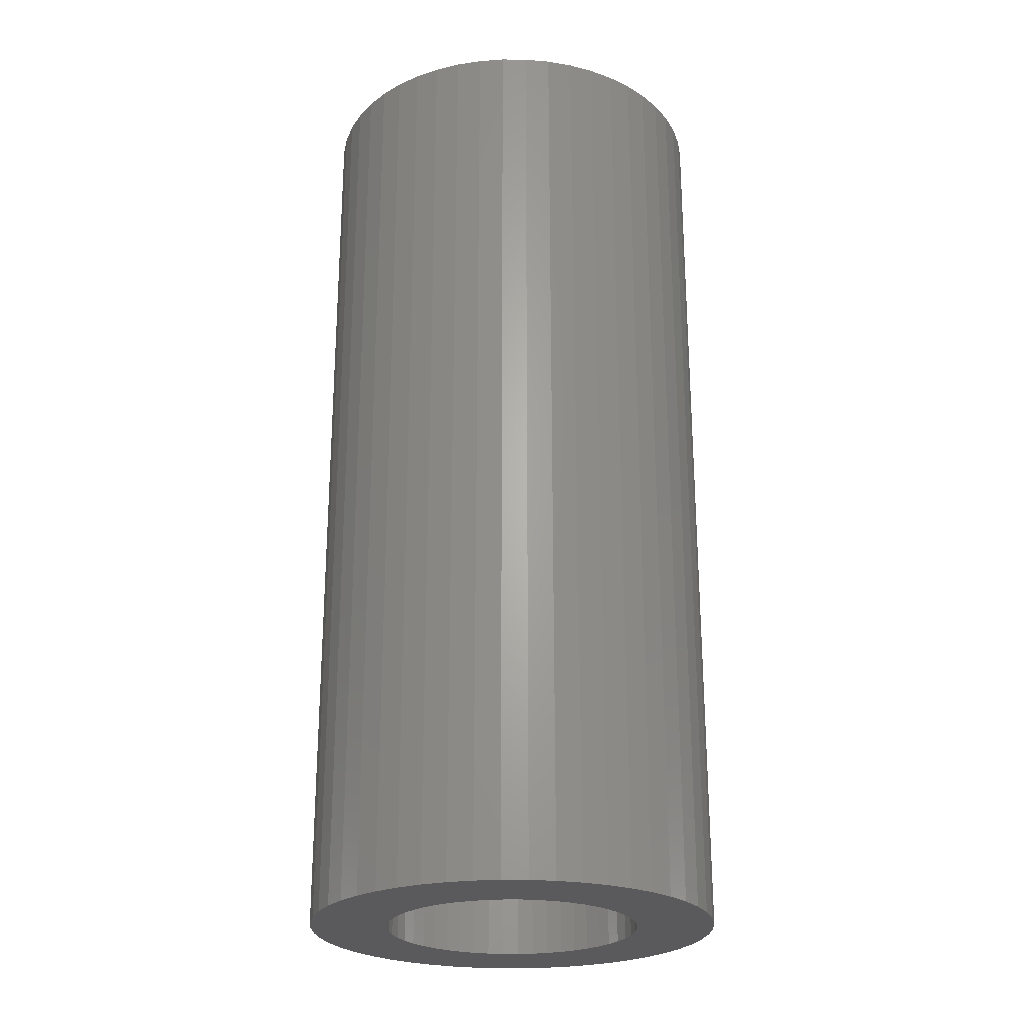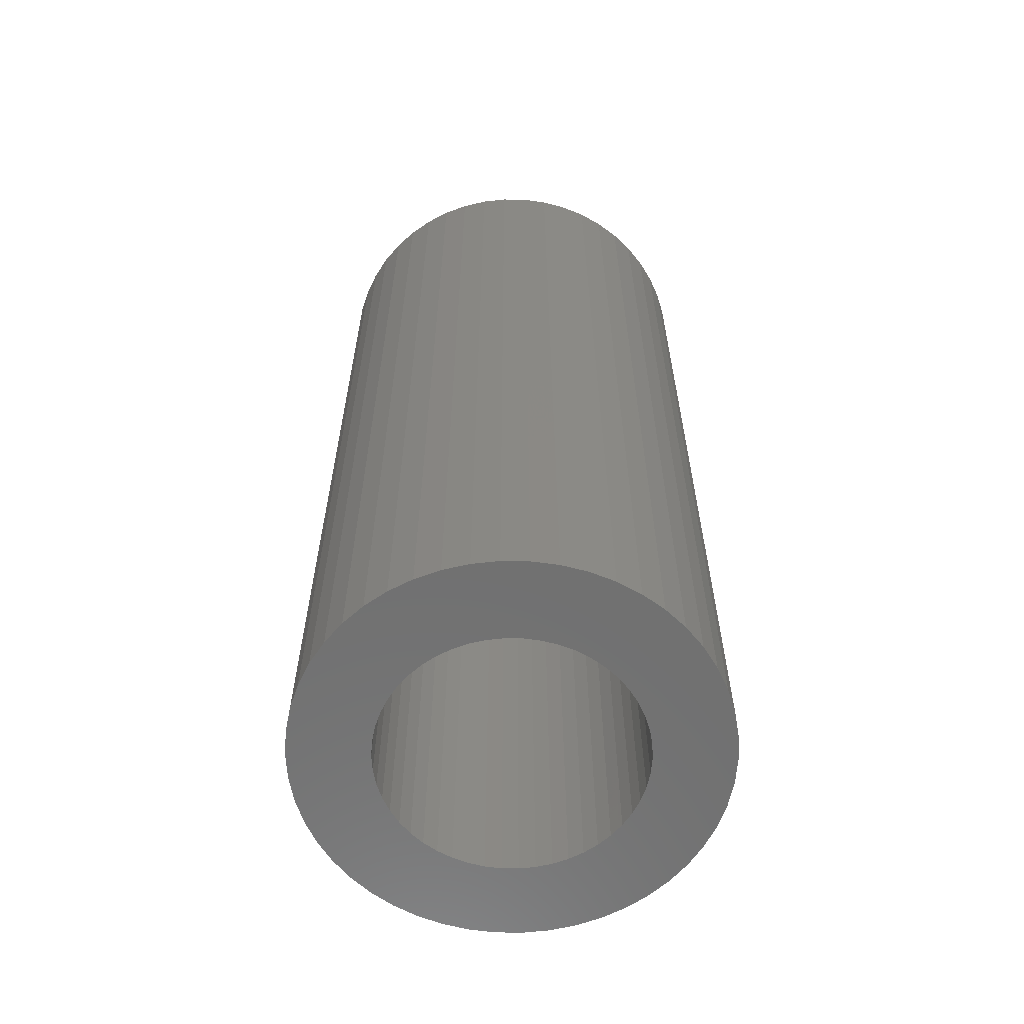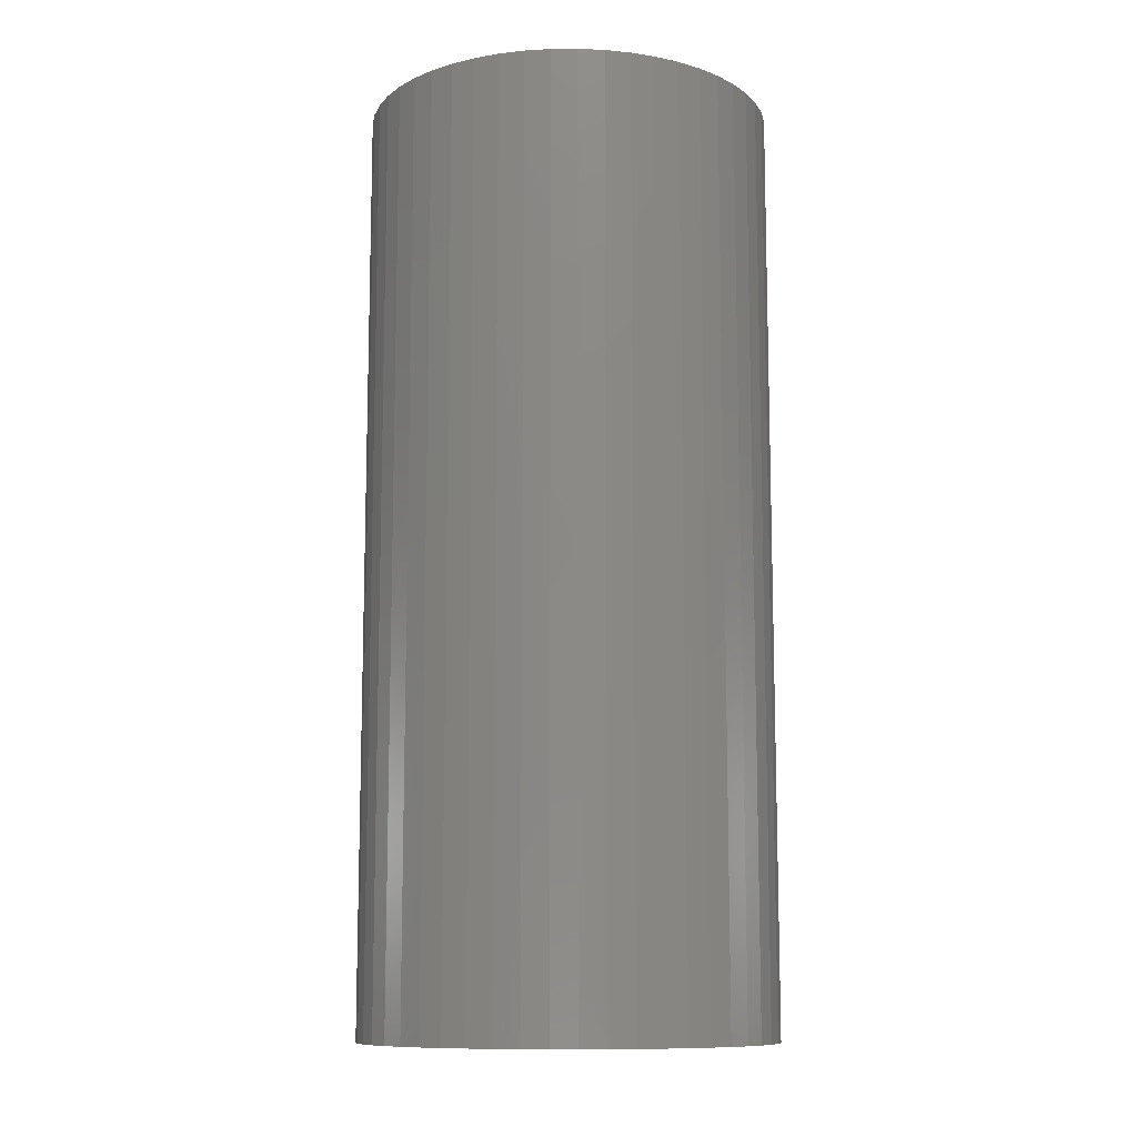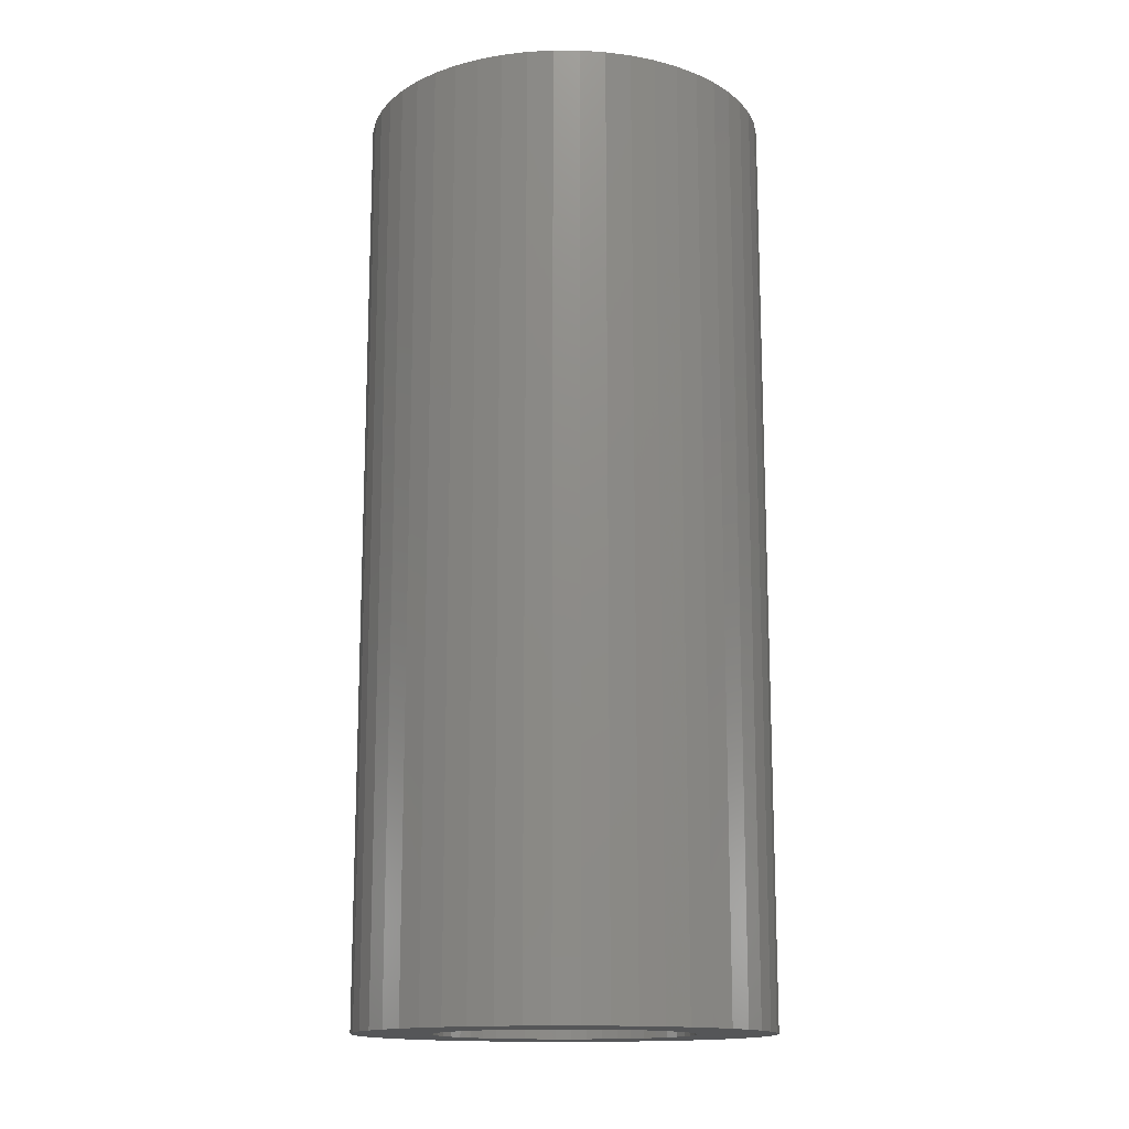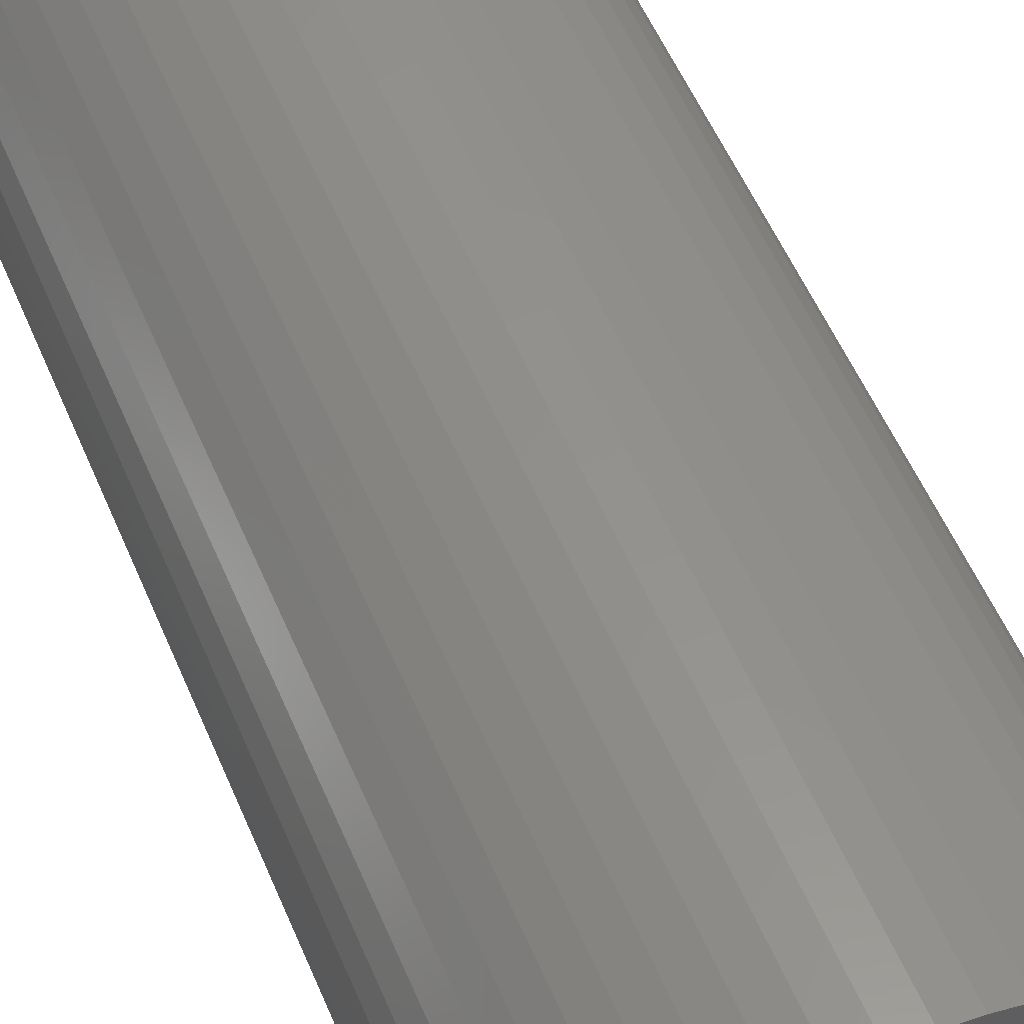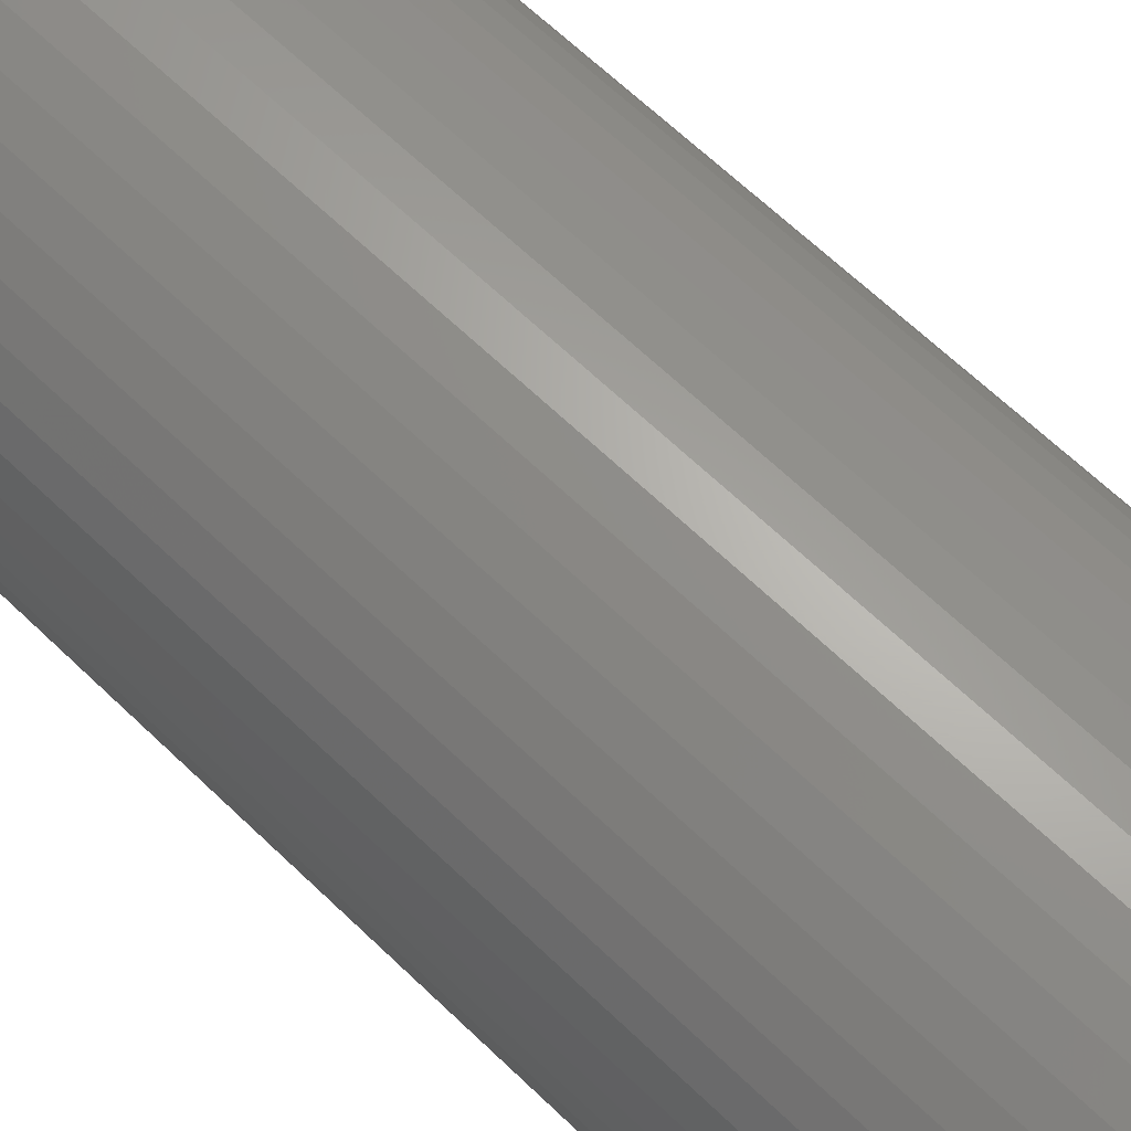
<metadata>
{"format":"stl","ext":"stl","renderer":"f3d","projection":"perspective","resolution":1024,"background":"white","views":[{"elev":-24.7,"azim":128.9,"up":"+Z"},{"elev":-61.6,"azim":107.2,"up":"+Z"},{"elev":-10.9,"azim":-20.5,"up":"+Z"},{"elev":-14.8,"azim":71.5,"up":"+Z"},{"elev":55.5,"azim":-22.8,"up":"+Y"},{"elev":66.0,"azim":133.9,"up":"+Y"}]}
</metadata>
<code>
# stl→obj: 200 verts, 400 faces
v 14.5 0 33
v 14.39 1.817 -33
v 14.39 1.817 33
v 14.5 0 -33
v -14.5 0 -33
v -14.39 1.817 33
v -14.39 1.817 -33
v -14.5 0 33
v 0.9105 14.47 -33
v -0.9105 14.47 33
v 0.9105 14.47 33
v -0.9105 14.47 -33
v -0.9105 -14.47 -33
v 0.9105 -14.47 33
v -0.9105 -14.47 33
v 0.9105 -14.47 -33
v 10.57 9.926 -33
v 9.243 11.17 33
v 10.57 9.926 33
v 9.243 11.17 -33
v -9.243 11.17 -33
v -10.57 9.926 33
v -9.243 11.17 33
v -10.57 9.926 -33
v -4.481 13.79 -33
v -6.174 13.12 33
v -4.481 13.79 33
v -6.174 13.12 -33
v 13.48 5.338 33
v 12.71 6.985 -33
v 12.71 6.985 33
v 13.48 5.338 -33
v 14.04 3.606 -33
v 14.04 3.606 33
v 6.174 13.12 -33
v 4.481 13.79 33
v 6.174 13.12 33
v 4.481 13.79 -33
v 2.717 14.24 33
v 2.717 14.24 -33
v 7.769 12.24 -33
v 7.769 12.24 33
v -13.48 5.338 -33
v -12.71 6.985 33
v -12.71 6.985 -33
v -13.48 5.338 33
v -14.04 3.606 -33
v -14.04 3.606 33
v -2.717 14.24 33
v -2.717 14.24 -33
v 2.717 -14.24 33
v 2.717 -14.24 -33
v 11.73 8.523 33
v 11.73 8.523 -33
v -11.73 8.523 33
v -11.73 8.523 -33
v 9 0 33
v 8.929 1.128 33
v 14.39 -1.817 33
v 8.717 2.238 33
v 8.929 -1.128 33
v 8.368 3.313 33
v 14.04 -3.606 33
v 7.887 4.336 33
v 8.717 -2.238 33
v 7.281 5.29 33
v 13.48 -5.338 33
v 6.561 6.161 33
v 8.368 -3.313 33
v 12.71 -6.985 33
v 5.737 6.935 33
v 4.822 7.599 33
v 3.832 8.143 33
v 2.781 8.56 33
v 1.686 8.841 33
v 0.5651 8.982 33
v -0.5651 8.982 33
v -1.686 8.841 33
v -2.781 8.56 33
v -3.832 8.143 33
v -4.822 7.599 33
v -7.769 12.24 33
v -5.737 6.935 33
v -6.561 6.161 33
v -7.281 5.29 33
v -7.887 4.336 33
v -8.368 3.313 33
v 7.887 -4.336 33
v 11.73 -8.523 33
v 7.281 -5.29 33
v 10.57 -9.926 33
v 6.561 -6.161 33
v 9.243 -11.17 33
v 5.737 -6.935 33
v 7.769 -12.24 33
v 4.822 -7.599 33
v 6.174 -13.12 33
v 3.832 -8.143 33
v 4.481 -13.79 33
v 2.781 -8.56 33
v 1.686 -8.841 33
v 0.5651 -8.982 33
v -0.5651 -8.982 33
v -1.686 -8.841 33
v -2.717 -14.24 33
v -2.781 -8.56 33
v -4.481 -13.79 33
v -3.832 -8.143 33
v -6.174 -13.12 33
v -4.822 -7.599 33
v -7.769 -12.24 33
v -5.737 -6.935 33
v -9.243 -11.17 33
v -6.561 -6.161 33
v -10.57 -9.926 33
v -7.281 -5.29 33
v -11.73 -8.523 33
v -7.887 -4.336 33
v -12.71 -6.985 33
v -8.368 -3.313 33
v -13.48 -5.338 33
v -8.717 -2.238 33
v -14.04 -3.606 33
v -8.929 -1.128 33
v -14.39 -1.817 33
v -9 0 33
v -8.717 2.238 33
v -8.929 1.128 33
v -7.769 12.24 -33
v 14.39 -1.817 -33
v 14.04 -3.606 -33
v -10.57 -9.926 -33
v -9.243 -11.17 -33
v -12.71 -6.985 -33
v -13.48 -5.338 -33
v -11.73 -8.523 -33
v 9 0 -33
v 8.929 -1.128 -33
v 8.717 -2.238 -33
v 13.48 -5.338 -33
v 8.929 1.128 -33
v 8.368 -3.313 -33
v 12.71 -6.985 -33
v 7.887 -4.336 -33
v 11.73 -8.523 -33
v 8.717 2.238 -33
v 7.281 -5.29 -33
v 10.57 -9.926 -33
v 6.561 -6.161 -33
v 9.243 -11.17 -33
v 8.368 3.313 -33
v 5.737 -6.935 -33
v 7.769 -12.24 -33
v 4.822 -7.599 -33
v 6.174 -13.12 -33
v 3.832 -8.143 -33
v 4.481 -13.79 -33
v 2.781 -8.56 -33
v 1.686 -8.841 -33
v 0.5651 -8.982 -33
v -0.5651 -8.982 -33
v -1.686 -8.841 -33
v -2.717 -14.24 -33
v -2.781 -8.56 -33
v -4.481 -13.79 -33
v -3.832 -8.143 -33
v -6.174 -13.12 -33
v -4.822 -7.599 -33
v -7.769 -12.24 -33
v -5.737 -6.935 -33
v -6.561 -6.161 -33
v -7.281 -5.29 -33
v -7.887 -4.336 -33
v -8.368 -3.313 -33
v 7.887 4.336 -33
v 7.281 5.29 -33
v 6.561 6.161 -33
v 5.737 6.935 -33
v 4.822 7.599 -33
v 3.832 8.143 -33
v 2.781 8.56 -33
v 1.686 8.841 -33
v 0.5651 8.982 -33
v -0.5651 8.982 -33
v -1.686 8.841 -33
v -2.781 8.56 -33
v -3.832 8.143 -33
v -4.822 7.599 -33
v -5.737 6.935 -33
v -6.561 6.161 -33
v -7.281 5.29 -33
v -7.887 4.336 -33
v -8.368 3.313 -33
v -8.717 2.238 -33
v -8.929 1.128 -33
v -9 0 -33
v -8.717 -2.238 -33
v -14.04 -3.606 -33
v -8.929 -1.128 -33
v -14.39 -1.817 -33
f 1 2 3
f 2 1 4
f 5 6 7
f 6 5 8
f 9 10 11
f 10 9 12
f 13 14 15
f 14 13 16
f 17 18 19
f 18 17 20
f 21 22 23
f 22 21 24
f 25 26 27
f 26 25 28
f 29 30 31
f 30 29 32
f 3 33 34
f 33 3 2
f 35 36 37
f 36 35 38
f 38 39 36
f 39 38 40
f 41 37 42
f 37 41 35
f 43 44 45
f 44 43 46
f 47 46 43
f 46 47 48
f 12 49 10
f 49 12 50
f 16 51 14
f 51 16 52
f 34 32 29
f 32 34 33
f 53 17 19
f 17 53 54
f 31 54 53
f 54 31 30
f 40 11 39
f 11 40 9
f 20 42 18
f 42 20 41
f 45 55 56
f 55 45 44
f 56 22 24
f 22 56 55
f 7 48 47
f 48 7 6
f 57 1 3
f 58 3 34
f 1 57 59
f 60 34 29
f 61 59 57
f 62 29 31
f 59 61 63
f 64 31 53
f 65 63 61
f 66 53 19
f 63 65 67
f 68 19 18
f 69 67 65
f 67 69 70
f 3 58 57
f 34 60 58
f 29 62 60
f 31 64 62
f 71 18 42
f 53 66 64
f 19 68 66
f 72 42 37
f 18 71 68
f 42 72 71
f 73 37 36
f 37 73 72
f 36 74 73
f 39 74 36
f 39 75 74
f 11 75 39
f 11 76 75
f 11 77 76
f 10 77 11
f 10 78 77
f 49 78 10
f 49 79 78
f 27 79 49
f 79 27 80
f 26 80 27
f 80 26 81
f 82 81 26
f 81 82 83
f 23 83 82
f 83 23 84
f 22 84 23
f 84 22 85
f 55 85 22
f 85 55 86
f 86 44 87
f 44 86 55
f 88 70 69
f 70 88 89
f 90 89 88
f 89 90 91
f 92 91 90
f 91 92 93
f 94 93 92
f 93 94 95
f 96 95 94
f 95 96 97
f 98 97 96
f 97 98 99
f 100 99 98
f 100 51 99
f 101 51 100
f 101 14 51
f 102 14 101
f 103 14 102
f 103 15 14
f 104 15 103
f 104 105 15
f 106 105 104
f 107 106 108
f 106 107 105
f 109 108 110
f 111 110 112
f 108 109 107
f 113 112 114
f 115 114 116
f 110 111 109
f 117 116 118
f 119 118 120
f 121 120 122
f 123 122 124
f 112 113 111
f 125 124 126
f 46 87 44
f 87 46 127
f 114 115 113
f 48 127 46
f 116 117 115
f 127 48 128
f 118 119 117
f 6 128 48
f 120 121 119
f 128 6 126
f 122 123 121
f 8 126 6
f 124 125 123
f 126 8 125
f 28 82 26
f 82 28 129
f 129 23 82
f 23 129 21
f 50 27 49
f 27 50 25
f 59 4 1
f 4 59 130
f 63 130 59
f 130 63 131
f 132 113 115
f 113 132 133
f 134 121 135
f 121 134 119
f 136 119 134
f 119 136 117
f 137 4 130
f 138 130 131
f 4 137 2
f 139 131 140
f 141 2 137
f 142 140 143
f 2 141 33
f 144 143 145
f 146 33 141
f 147 145 148
f 33 146 32
f 149 148 150
f 151 32 146
f 32 151 30
f 130 138 137
f 131 139 138
f 140 142 139
f 143 144 142
f 152 150 153
f 145 147 144
f 148 149 147
f 154 153 155
f 150 152 149
f 153 154 152
f 156 155 157
f 155 156 154
f 157 158 156
f 52 158 157
f 52 159 158
f 16 159 52
f 16 160 159
f 16 161 160
f 13 161 16
f 13 162 161
f 163 162 13
f 163 164 162
f 165 164 163
f 164 165 166
f 167 166 165
f 166 167 168
f 169 168 167
f 168 169 170
f 133 170 169
f 170 133 171
f 132 171 133
f 171 132 172
f 136 172 132
f 172 136 173
f 173 134 174
f 134 173 136
f 175 30 151
f 30 175 54
f 176 54 175
f 54 176 17
f 177 17 176
f 17 177 20
f 178 20 177
f 20 178 41
f 179 41 178
f 41 179 35
f 180 35 179
f 35 180 38
f 181 38 180
f 181 40 38
f 182 40 181
f 182 9 40
f 183 9 182
f 184 9 183
f 184 12 9
f 185 12 184
f 185 50 12
f 186 50 185
f 25 186 187
f 186 25 50
f 28 187 188
f 129 188 189
f 187 28 25
f 21 189 190
f 24 190 191
f 188 129 28
f 56 191 192
f 45 192 193
f 43 193 194
f 47 194 195
f 189 21 129
f 7 195 196
f 135 174 134
f 174 135 197
f 190 24 21
f 198 197 135
f 191 56 24
f 197 198 199
f 192 45 56
f 200 199 198
f 193 43 45
f 199 200 196
f 194 47 43
f 5 196 200
f 195 7 47
f 196 5 7
f 155 95 97
f 95 155 153
f 70 140 67
f 140 70 143
f 132 117 136
f 117 132 115
f 135 123 198
f 123 135 121
f 150 91 93
f 91 150 148
f 157 97 99
f 97 157 155
f 52 99 51
f 99 52 157
f 89 143 70
f 143 89 145
f 91 145 89
f 145 91 148
f 67 131 63
f 131 67 140
f 163 15 105
f 15 163 13
f 167 107 109
f 107 167 165
f 165 105 107
f 105 165 163
f 198 125 200
f 125 198 123
f 200 8 5
f 8 200 125
f 153 93 95
f 93 153 150
f 169 109 111
f 109 169 167
f 133 111 113
f 111 133 169
f 137 58 141
f 58 137 57
f 126 195 128
f 195 126 196
f 184 76 77
f 76 184 183
f 160 103 102
f 103 160 161
f 178 68 71
f 68 178 177
f 190 83 84
f 83 190 189
f 187 79 80
f 79 187 186
f 142 65 139
f 65 142 69
f 151 64 175
f 64 151 62
f 141 60 146
f 60 141 58
f 175 66 176
f 66 175 64
f 181 73 74
f 73 181 180
f 182 74 75
f 74 182 181
f 180 72 73
f 72 180 179
f 87 192 86
f 192 87 193
f 127 193 87
f 193 127 194
f 186 78 79
f 78 186 185
f 159 102 101
f 102 159 160
f 146 62 151
f 62 146 60
f 176 68 177
f 68 176 66
f 183 75 76
f 75 183 182
f 179 71 72
f 71 179 178
f 86 191 85
f 191 86 192
f 85 190 84
f 190 85 191
f 128 194 127
f 194 128 195
f 188 80 81
f 80 188 187
f 189 81 83
f 81 189 188
f 185 77 78
f 77 185 184
f 149 90 147
f 90 149 92
f 144 69 142
f 69 144 88
f 139 61 138
f 61 139 65
f 149 94 92
f 94 149 152
f 147 88 144
f 88 147 90
f 138 57 137
f 57 138 61
f 162 106 104
f 106 162 164
f 114 172 116
f 172 114 171
f 116 173 118
f 173 116 172
f 120 197 122
f 197 120 174
f 124 196 126
f 196 124 199
f 156 100 98
f 100 156 158
f 158 101 100
f 101 158 159
f 161 104 103
f 104 161 162
f 164 108 106
f 108 164 166
f 170 114 112
f 114 170 171
f 118 174 120
f 174 118 173
f 122 199 124
f 199 122 197
f 152 96 94
f 96 152 154
f 154 98 96
f 98 154 156
f 166 110 108
f 110 166 168
f 168 112 110
f 112 168 170

</code>
